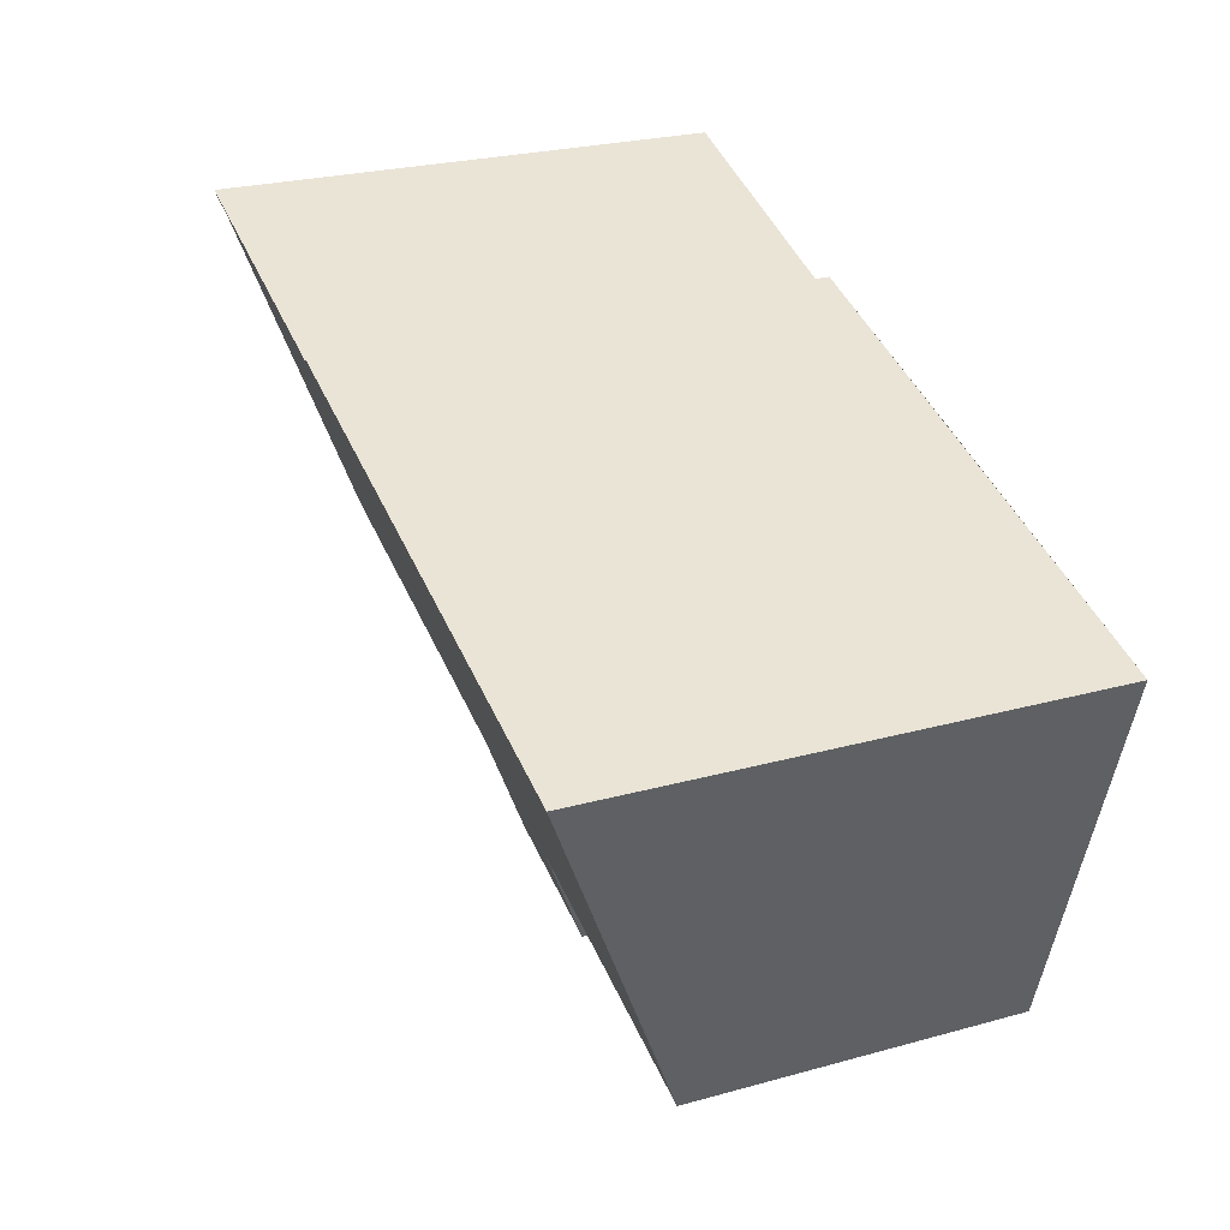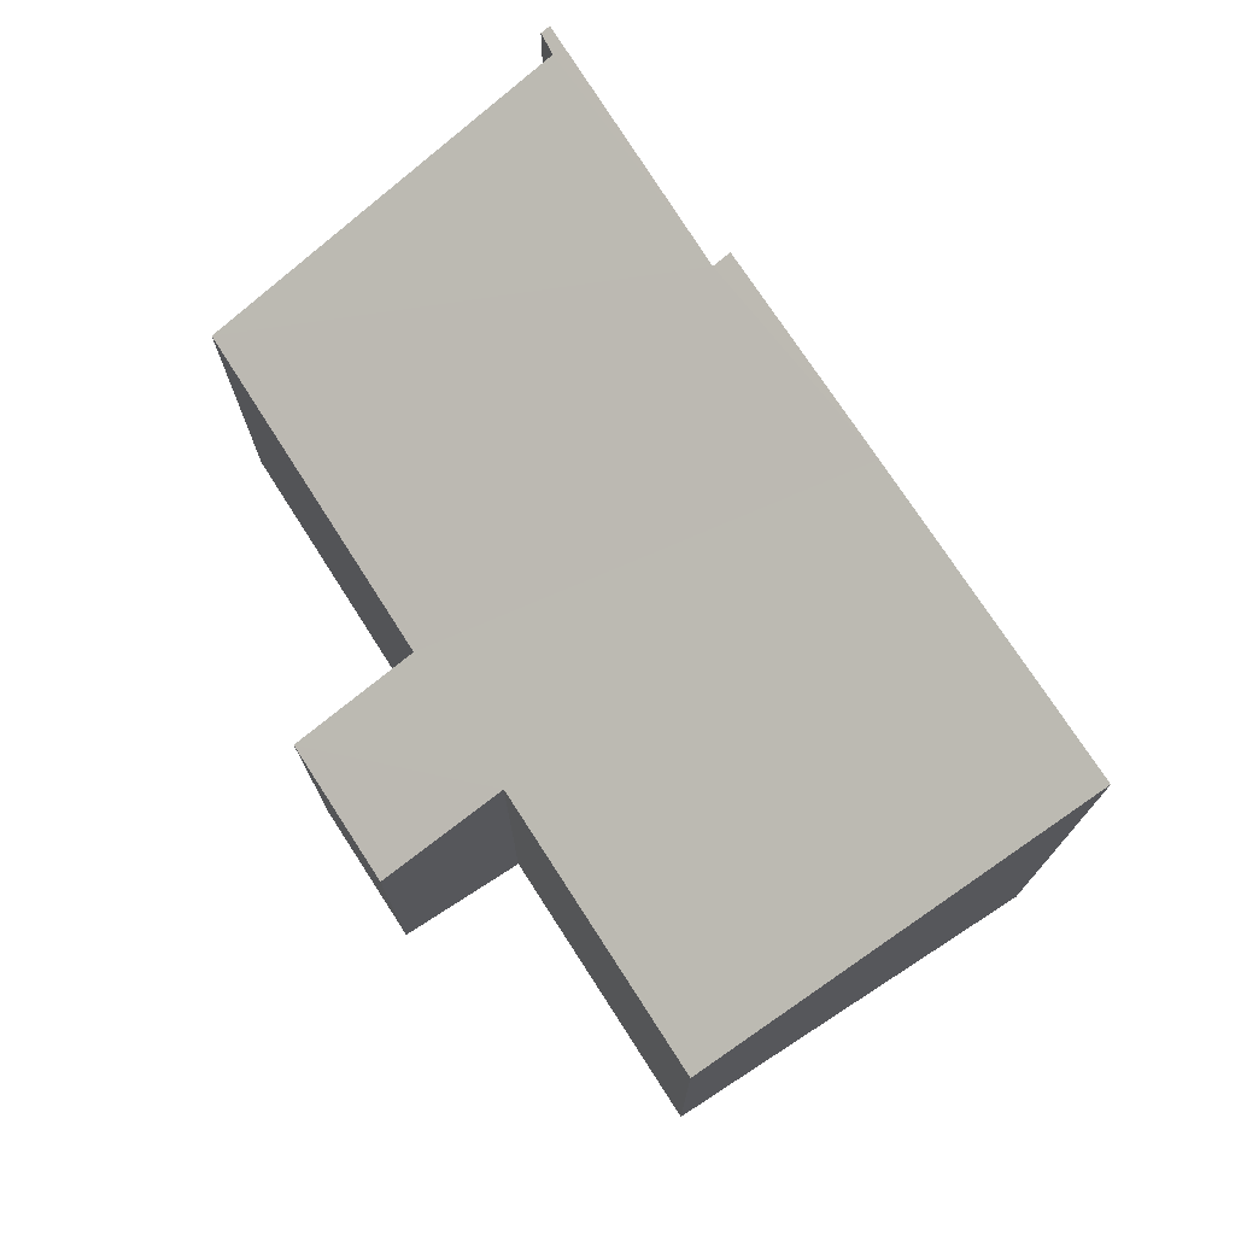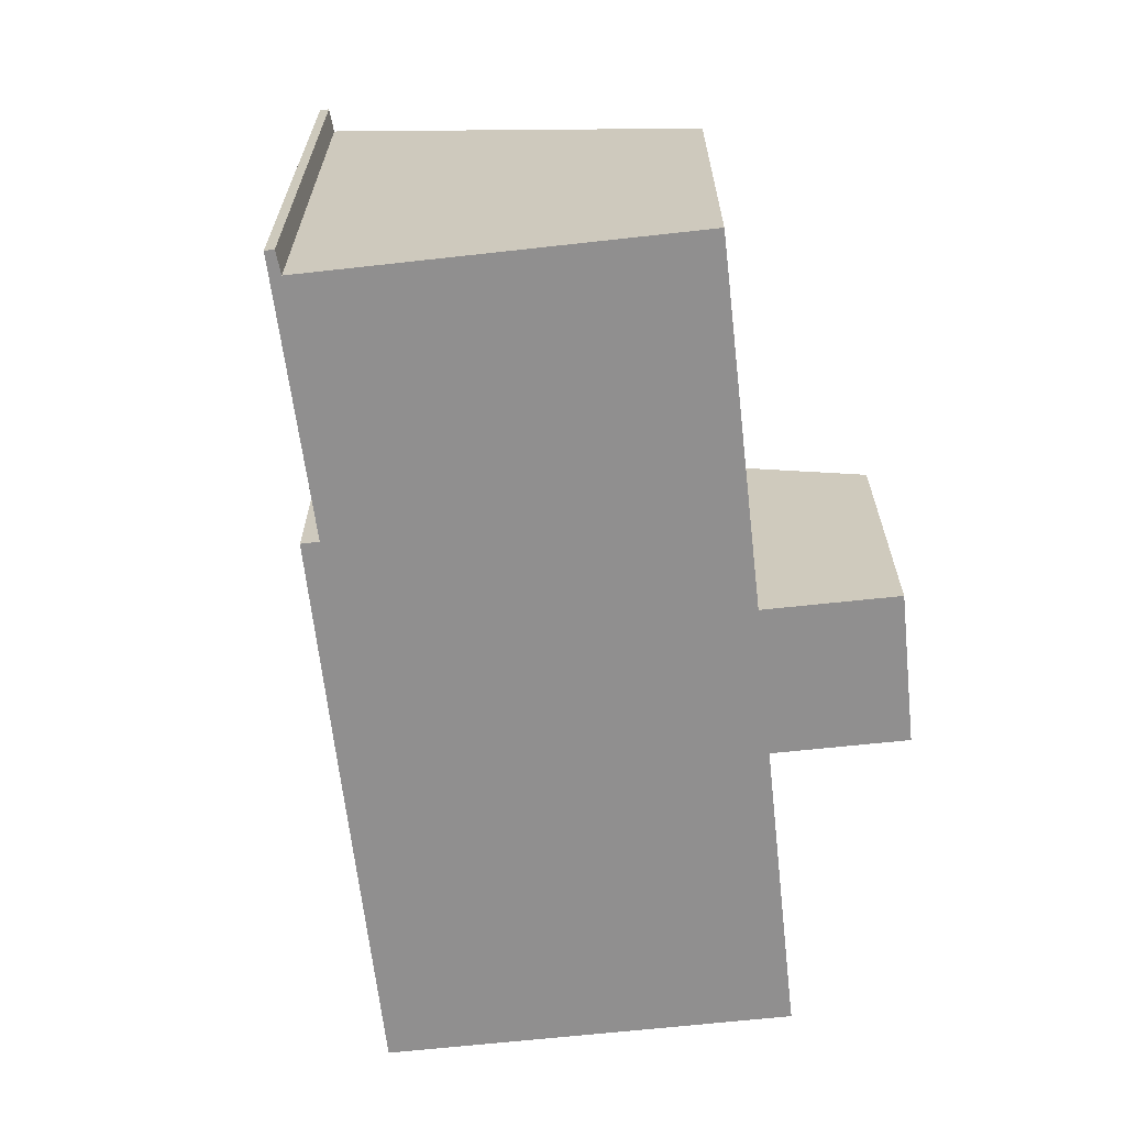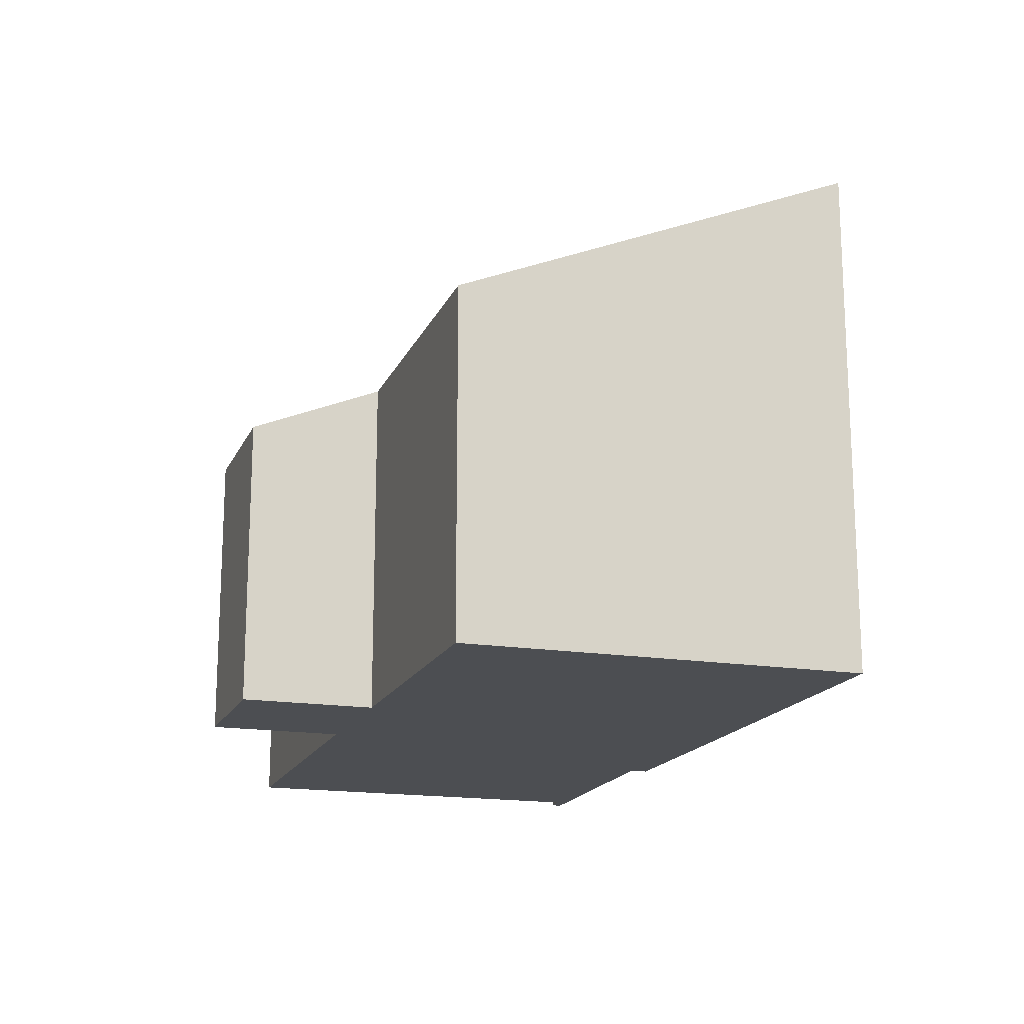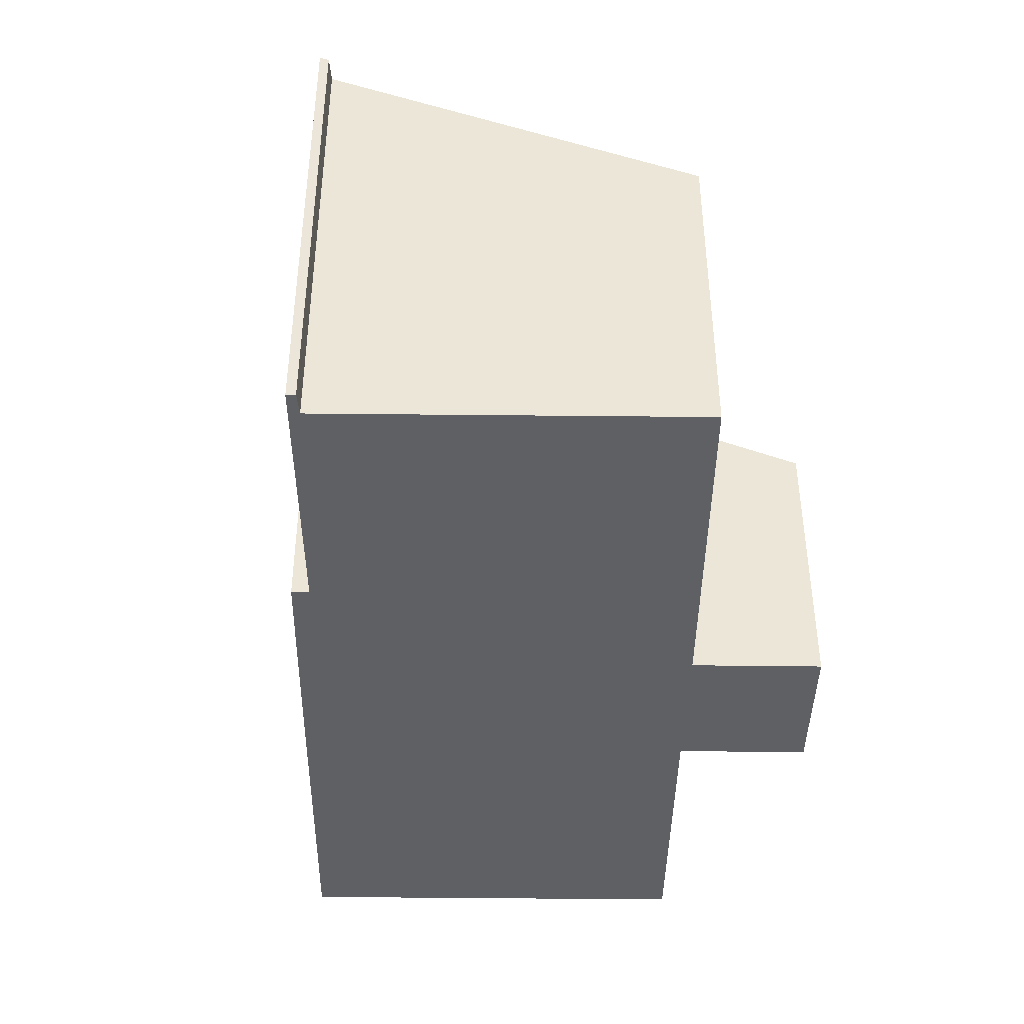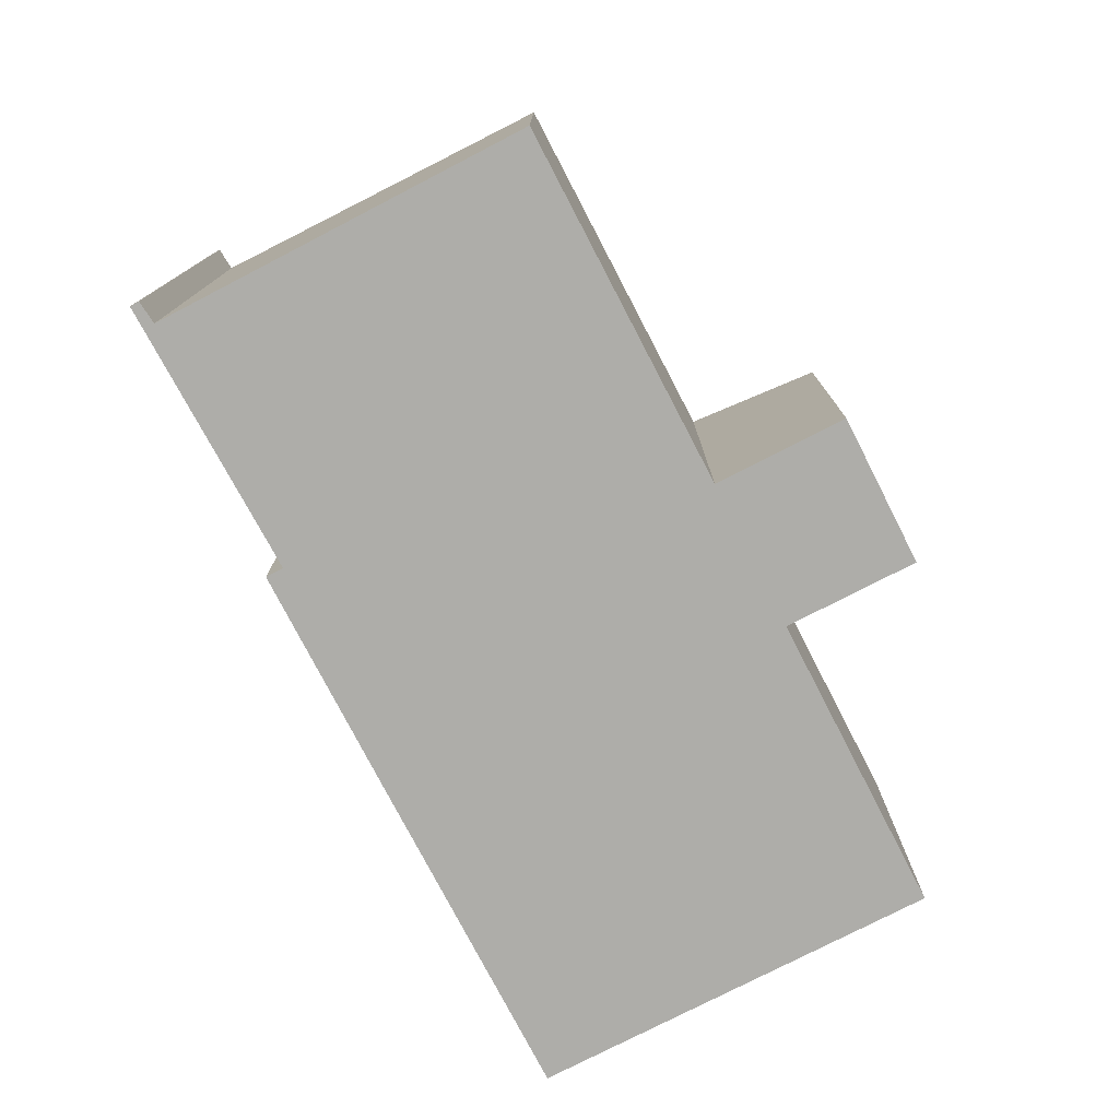
<metadata>
{"format":"obj","ext":"obj","renderer":"f3d","projection":"perspective","resolution":1024,"background":"white","views":[{"elev":25.0,"azim":-114.3,"up":"+Z"},{"elev":73.5,"azim":-140.8,"up":"+Y"},{"elev":-65.4,"azim":78.3,"up":"+Y"},{"elev":-17.0,"azim":-126.1,"up":"+Y"},{"elev":-42.2,"azim":71.2,"up":"+Y"},{"elev":-77.1,"azim":99.3,"up":"+Y"}]}
</metadata>
<code>
v  9.642 9.216 3.148
v  9.744 9.082 2.838
v  5.735 9.23 1.879
v  0 9.244 5.66e-16
v  7.405 6.217 -5.259
v  2.254 6.235 -6.932
v  10.73 5.21 -6.721
v  9.993 6.2 -4.438
v  16.2 6.192 -2.386
v  14.07 9.023 4.133
v  14.12 9.107 4.362
v  14.18 9.027 4.176
v  14.47 9.038 4.302
v  14.41 9.109 4.465
v  8.144 5.225 -7.545
v  8.144 4.62e-16 -7.545
v  10.73 4.115e-16 -6.721
v  2.254 4.245e-16 -6.932
v  7.405 3.22e-16 -5.259
v  9.993 2.717e-16 -4.438
v  16.2 1.461e-16 -2.386
v  0 0 0
v  9.642 -1.928e-16 3.148
v  5.735 -1.151e-16 1.879
v  9.744 -1.738e-16 2.838
v  14.41 -2.734e-16 4.465
v  14.12 -2.671e-16 4.362
v  14.47 -2.634e-16 4.302
v  14.07 -2.531e-16 4.133
v  14.18 -2.557e-16 4.176
g defaultobject
f 1 2 3
f 4 5 6
f 5 4 3
f 5 3 7
f 7 3 8
f 8 3 9
f 9 3 2
f 9 2 10
f 10 2 11
f 10 11 12
f 12 11 13
f 13 11 14
f 7 15 5
f 7 16 15
f 16 7 17
f 5 18 6
f 18 5 19
f 9 20 8
f 20 9 21
f 15 19 5
f 19 15 16
f 6 22 4
f 22 6 18
f 22 3 4
f 3 22 1
f 1 22 23
f 23 22 24
f 25 11 2
f 11 25 14
f 14 25 26
f 26 25 27
f 23 2 1
f 2 23 25
f 26 13 14
f 13 26 28
f 29 9 10
f 9 29 21
f 20 7 8
f 7 20 17
f 28 12 13
f 12 28 10
f 10 28 29
f 29 28 30
f 24 25 23
f 27 28 26
f 28 27 30
f 30 27 25
f 30 25 29
f 29 25 21
f 21 25 20
f 20 25 24
f 20 24 22
f 20 22 17
f 17 22 19
f 19 22 18
f 16 17 19

</code>
